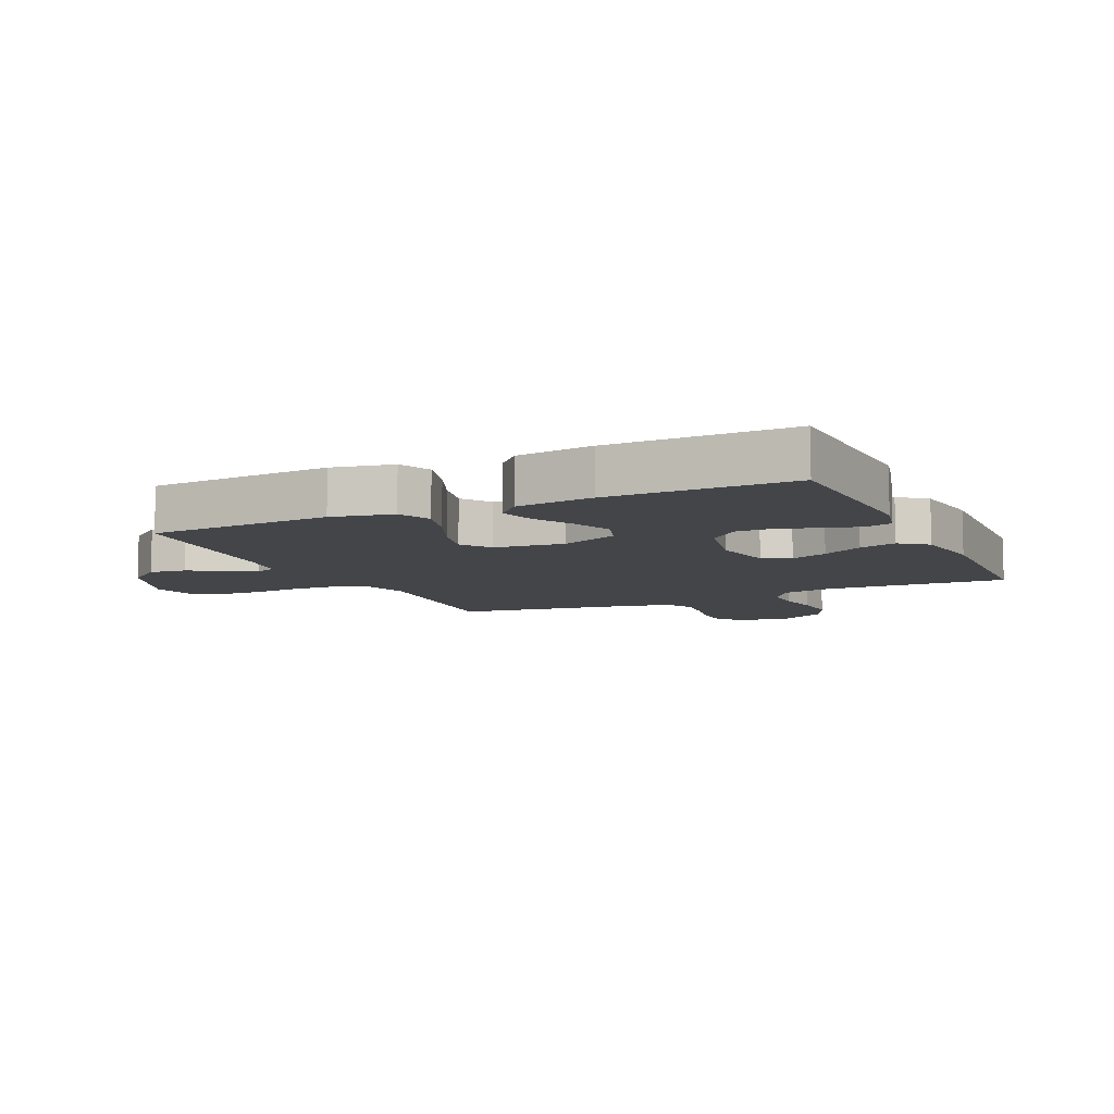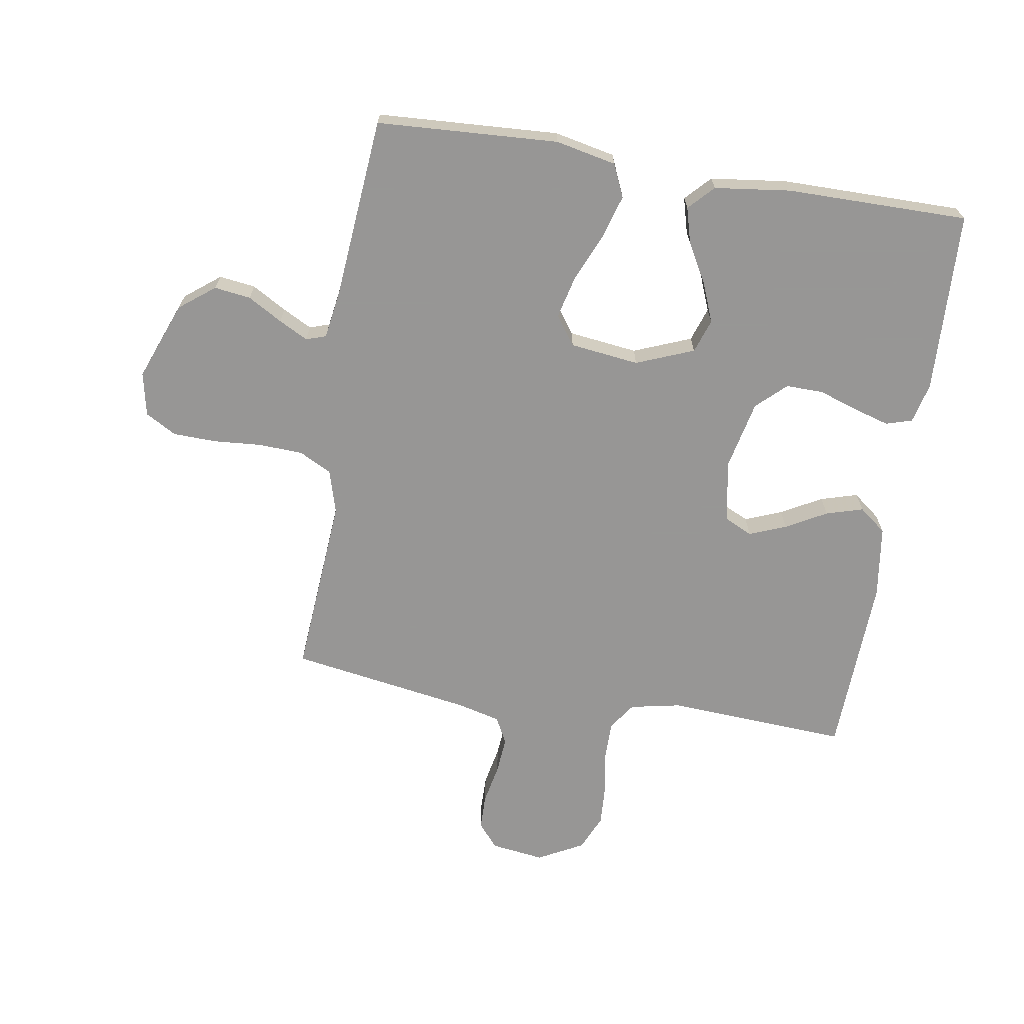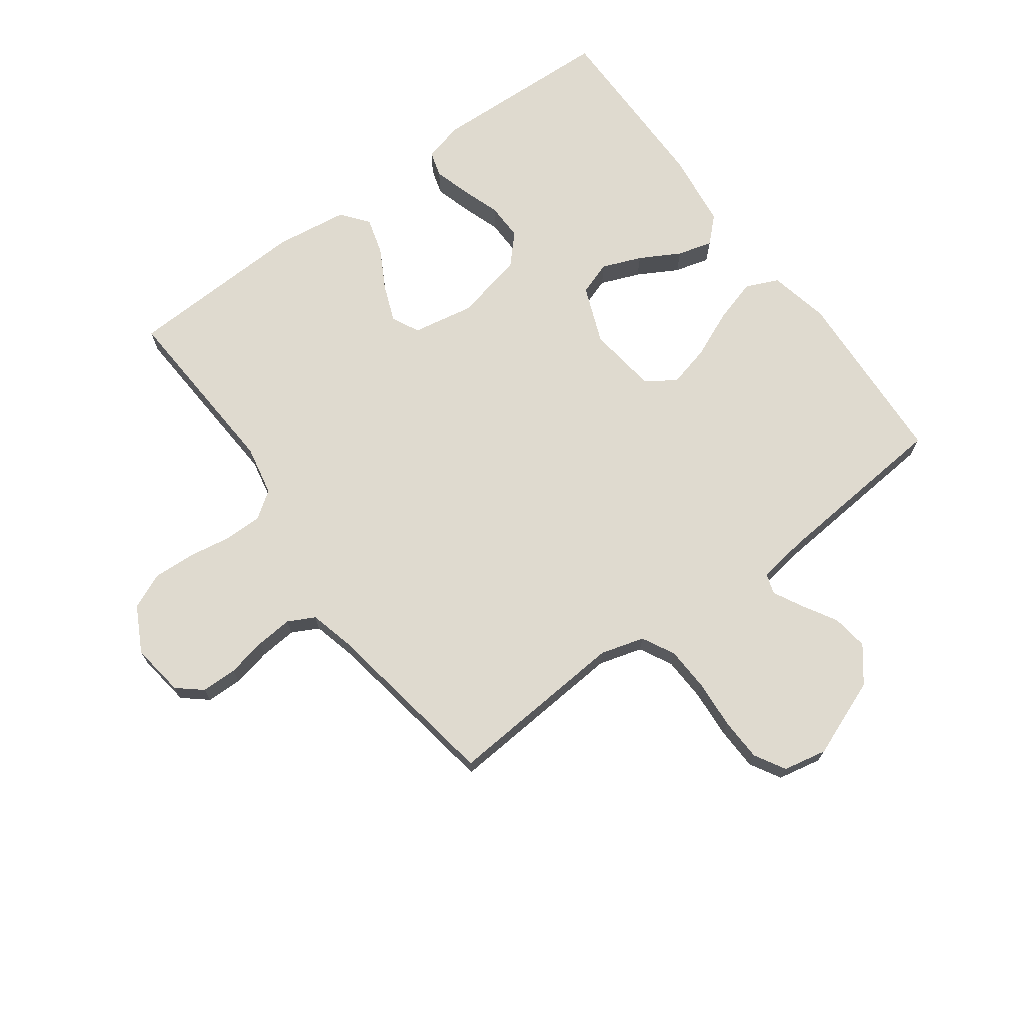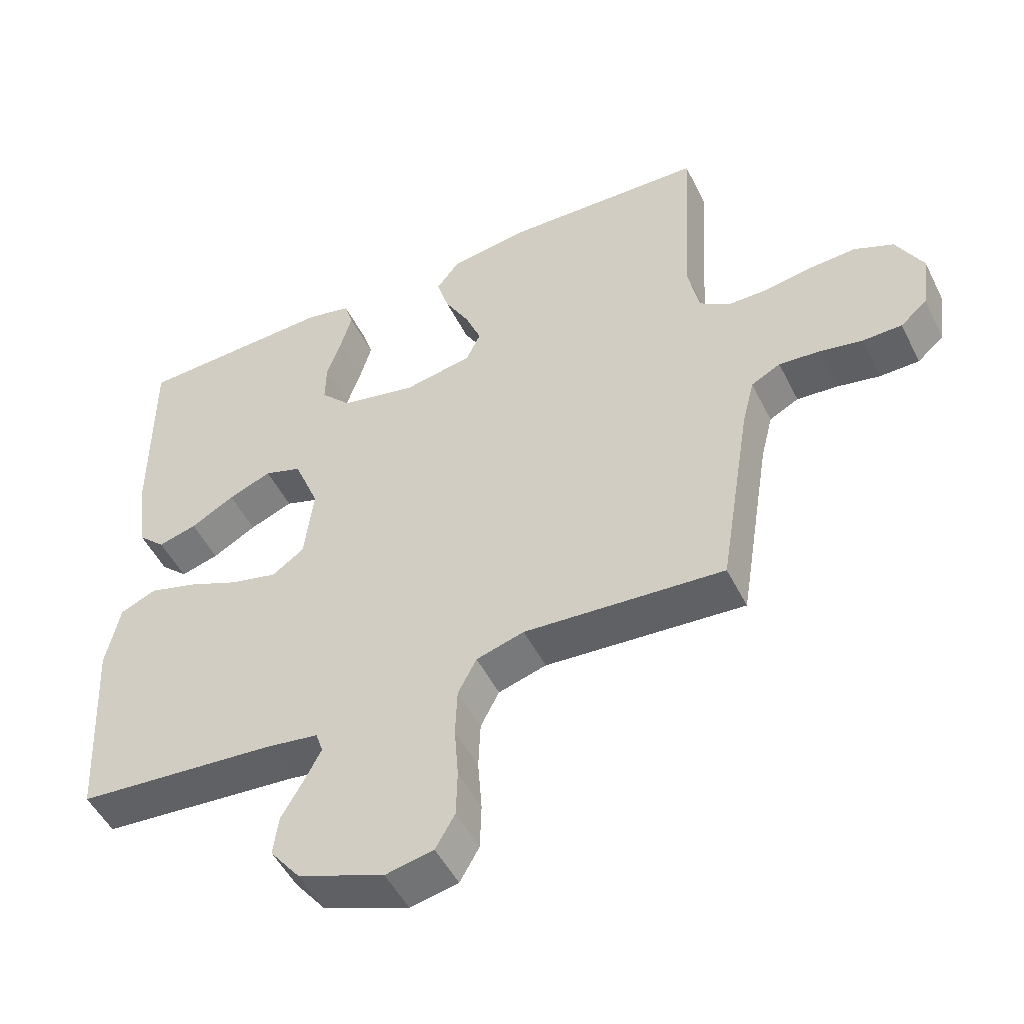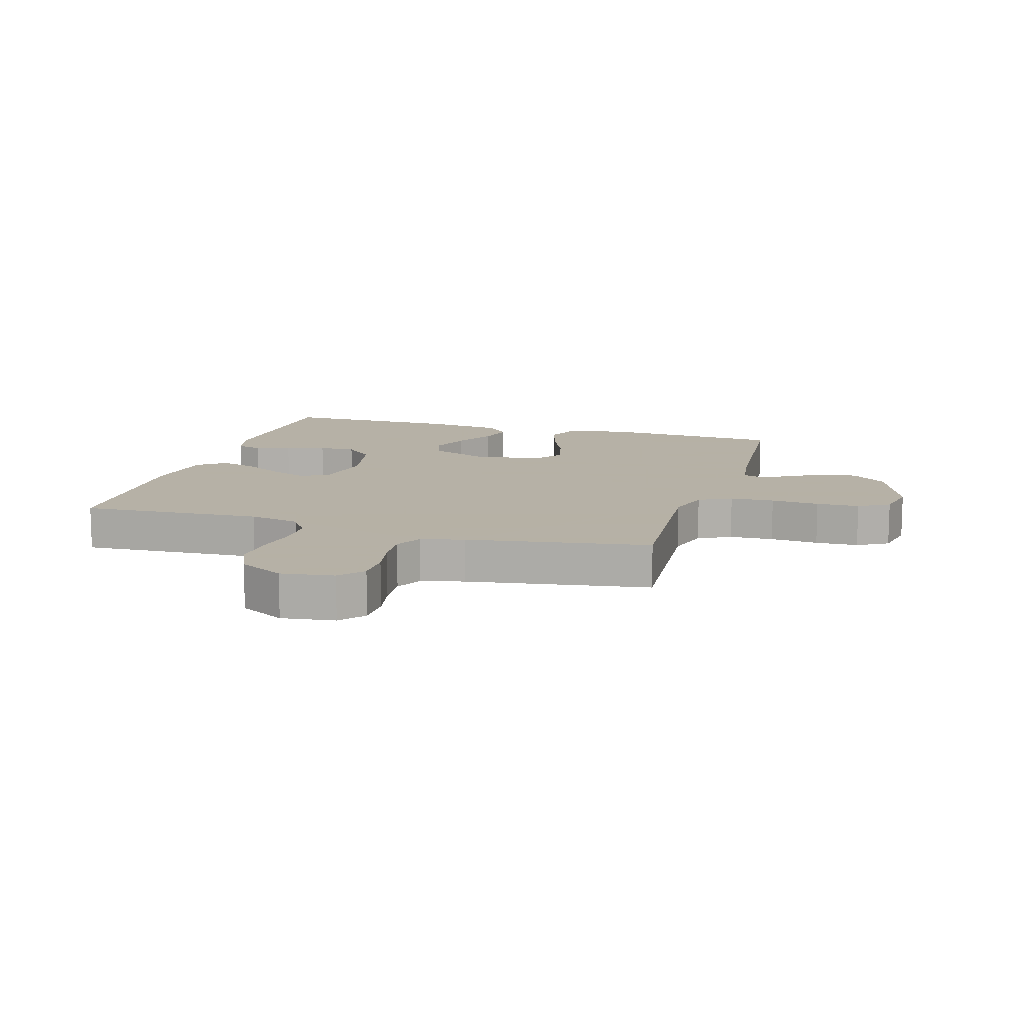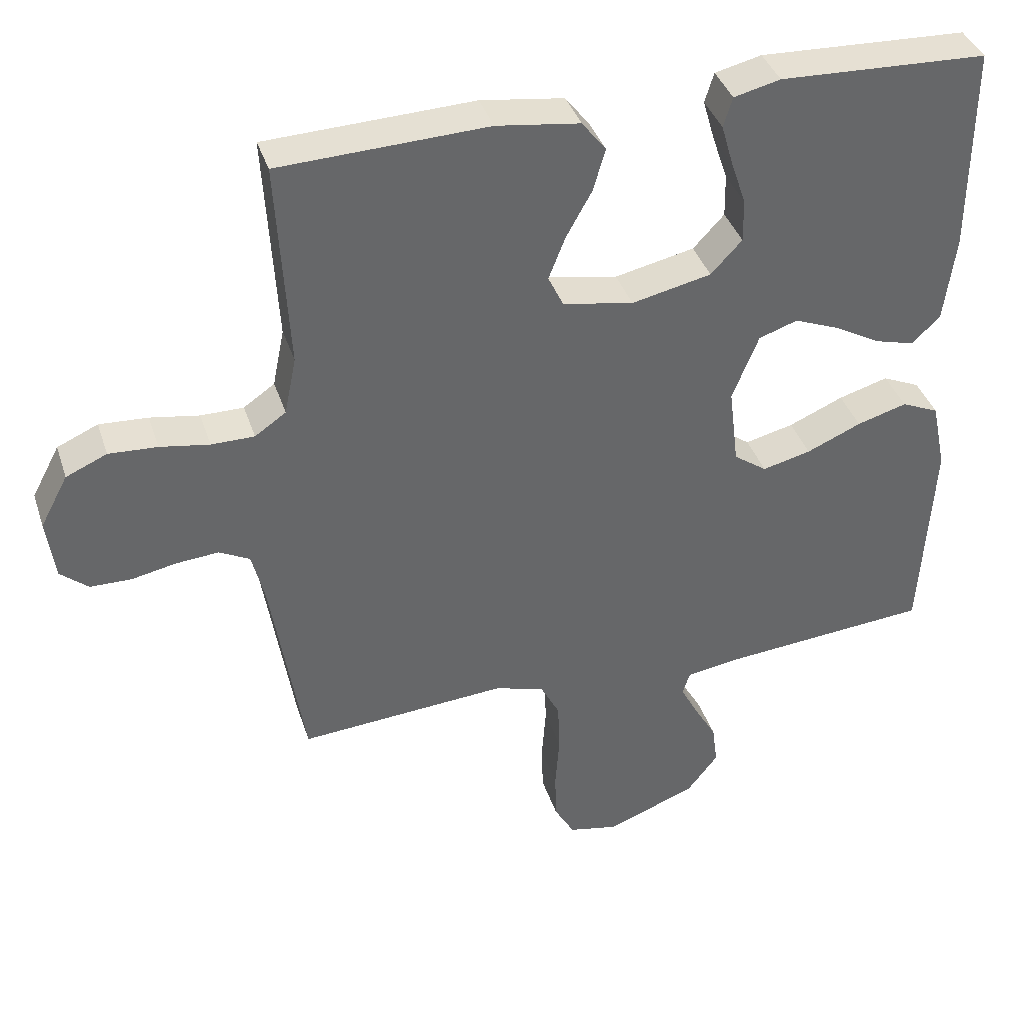
<metadata>
{"format":"obj","ext":"obj","renderer":"f3d","projection":"perspective","resolution":1024,"background":"white","views":[{"elev":-8.6,"azim":-65.0,"up":"+Y"},{"elev":-68.0,"azim":-99.3,"up":"+Y"},{"elev":70.6,"azim":143.6,"up":"+Y"},{"elev":-50.2,"azim":26.0,"up":"+Z"},{"elev":12.1,"azim":106.6,"up":"+Y"},{"elev":38.6,"azim":162.6,"up":"+Z"}]}
</metadata>
<code>
v 0.5 0.07 -0.5
v 0.2 0.07 -0.478
v 0.128 0.07 -0.499
v 0.1 0.07 -0.553
v 0.097 0.07 -0.626
v 0.103 0.07 -0.706
v 0.101 0.07 -0.777
v 0.072 0.07 -0.828
v 0 0.07 -0.843
v -0.13 0.07 -0.793
v -0.175 0.07 -0.735
v -0.167 0.07 -0.675
v -0.134 0.07 -0.618
v -0.109 0.07 -0.57
v -0.12 0.07 -0.537
v -0.2 0.07 -0.525
v -0.5 0.07 -0.5
v -0.517 0.07 -0.2
v -0.496 0.07 -0.1
v -0.442 0.07 -0.076
v -0.37 0.07 -0.097
v -0.291 0.07 -0.131
v -0.221 0.07 -0.148
v -0.173 0.07 -0.114
v -0.159 0.07 0
v -0.197 0.07 0.095
v -0.253 0.07 0.114
v -0.318 0.07 0.088
v -0.384 0.07 0.051
v -0.442 0.07 0.035
v -0.483 0.07 0.074
v -0.499 0.07 0.2
v -0.5 0.07 0.5
v -0.2 0.07 0.513
v -0.133 0.07 0.497
v -0.12 0.07 0.454
v -0.137 0.07 0.395
v -0.159 0.07 0.33
v -0.16 0.07 0.268
v -0.115 0.07 0.22
v 0 0.07 0.195
v 0.102 0.07 0.214
v 0.124 0.07 0.26
v 0.1 0.07 0.321
v 0.063 0.07 0.388
v 0.045 0.07 0.449
v 0.08 0.07 0.494
v 0.2 0.07 0.511
v 0.5 0.07 0.5
v 0.483 0.07 0.2
v 0.5 0.07 0.116
v 0.545 0.07 0.085
v 0.607 0.07 0.085
v 0.678 0.07 0.097
v 0.748 0.07 0.101
v 0.807 0.07 0.075
v 0.847 0.07 0
v 0.835 0.07 -0.088
v 0.795 0.07 -0.122
v 0.736 0.07 -0.123
v 0.671 0.07 -0.11
v 0.61 0.07 -0.105
v 0.566 0.07 -0.128
v 0.548 0.07 -0.2
v 0.5 0 -0.5
v 0.2 0 -0.478
v 0.128 0 -0.499
v 0.1 0 -0.553
v 0.097 0 -0.626
v 0.103 0 -0.706
v 0.101 0 -0.777
v 0.072 0 -0.828
v 0 0 -0.843
v -0.13 0 -0.793
v -0.175 0 -0.735
v -0.167 0 -0.675
v -0.134 0 -0.618
v -0.109 0 -0.57
v -0.12 0 -0.537
v -0.2 0 -0.525
v -0.5 0 -0.5
v -0.517 0 -0.2
v -0.496 0 -0.1
v -0.442 0 -0.076
v -0.37 0 -0.097
v -0.291 0 -0.131
v -0.221 0 -0.148
v -0.173 0 -0.114
v -0.159 0 0
v -0.197 0 0.095
v -0.253 0 0.114
v -0.318 0 0.088
v -0.384 0 0.051
v -0.442 0 0.035
v -0.483 0 0.074
v -0.499 0 0.2
v -0.5 0 0.5
v -0.2 0 0.513
v -0.133 0 0.497
v -0.12 0 0.454
v -0.137 0 0.395
v -0.159 0 0.33
v -0.16 0 0.268
v -0.115 0 0.22
v 0 0 0.195
v 0.102 0 0.214
v 0.124 0 0.26
v 0.1 0 0.321
v 0.063 0 0.388
v 0.045 0 0.449
v 0.08 0 0.494
v 0.2 0 0.511
v 0.5 0 0.5
v 0.483 0 0.2
v 0.5 0 0.116
v 0.545 0 0.085
v 0.607 0 0.085
v 0.678 0 0.097
v 0.748 0 0.101
v 0.807 0 0.075
v 0.847 0 0
v 0.835 0 -0.088
v 0.795 0 -0.122
v 0.736 0 -0.123
v 0.671 0 -0.11
v 0.61 0 -0.105
v 0.566 0 -0.128
v 0.548 0 -0.2
f 58 59 60 61
f 58 61 62
f 57 58 62
f 56 57 62
f 53 54 55 56
f 52 53 56 62
f 51 52 62 63
f 47 48 49 50
f 47 50 51
f 44 45 46 47
f 43 44 47 51
f 42 43 51 63
f 35 36 37 38
f 33 34 35 38
f 33 38 39
f 32 33 39 40
f 28 29 30 31
f 27 28 31 32
f 26 27 32 40
f 19 20 21 22
f 19 22 23
f 16 17 18 19
f 15 16 19 23
f 14 15 23 24
f 10 11 12 13
f 10 13 14
f 9 10 14
f 5 6 7 8
f 4 5 8 9
f 64 1 2
f 64 2 3
f 41 42 63 64
f 41 64 3
f 25 26 40 41
f 25 41 3 4
f 14 24 25
f 4 9 14 25
f 125 124 123 122
f 126 125 122
f 126 122 121
f 126 121 120
f 120 119 118 117
f 126 120 117 116
f 127 126 116 115
f 114 113 112 111
f 115 114 111
f 111 110 109 108
f 115 111 108 107
f 127 115 107 106
f 102 101 100 99
f 102 99 98 97
f 103 102 97
f 104 103 97 96
f 95 94 93 92
f 96 95 92 91
f 104 96 91 90
f 86 85 84 83
f 87 86 83
f 83 82 81 80
f 87 83 80 79
f 88 87 79 78
f 77 76 75 74
f 78 77 74
f 78 74 73
f 72 71 70 69
f 73 72 69 68
f 66 65 128
f 67 66 128
f 128 127 106 105
f 67 128 105
f 105 104 90 89
f 68 67 105 89
f 89 88 78
f 89 78 73 68
f 1 65 66 2
f 2 66 67 3
f 3 67 68 4
f 4 68 69 5
f 5 69 70 6
f 6 70 71 7
f 7 71 72 8
f 8 72 73 9
f 9 73 74 10
f 10 74 75 11
f 11 75 76 12
f 12 76 77 13
f 13 77 78 14
f 14 78 79 15
f 15 79 80 16
f 16 80 81 17
f 17 81 82 18
f 18 82 83 19
f 19 83 84 20
f 20 84 85 21
f 21 85 86 22
f 22 86 87 23
f 23 87 88 24
f 24 88 89 25
f 25 89 90 26
f 26 90 91 27
f 27 91 92 28
f 28 92 93 29
f 29 93 94 30
f 30 94 95 31
f 31 95 96 32
f 32 96 97 33
f 33 97 98 34
f 34 98 99 35
f 35 99 100 36
f 36 100 101 37
f 37 101 102 38
f 38 102 103 39
f 39 103 104 40
f 40 104 105 41
f 41 105 106 42
f 42 106 107 43
f 43 107 108 44
f 44 108 109 45
f 45 109 110 46
f 46 110 111 47
f 47 111 112 48
f 48 112 113 49
f 49 113 114 50
f 50 114 115 51
f 51 115 116 52
f 52 116 117 53
f 53 117 118 54
f 54 118 119 55
f 55 119 120 56
f 56 120 121 57
f 57 121 122 58
f 58 122 123 59
f 59 123 124 60
f 60 124 125 61
f 61 125 126 62
f 62 126 127 63
f 63 127 128 64
f 64 128 65 1

</code>
